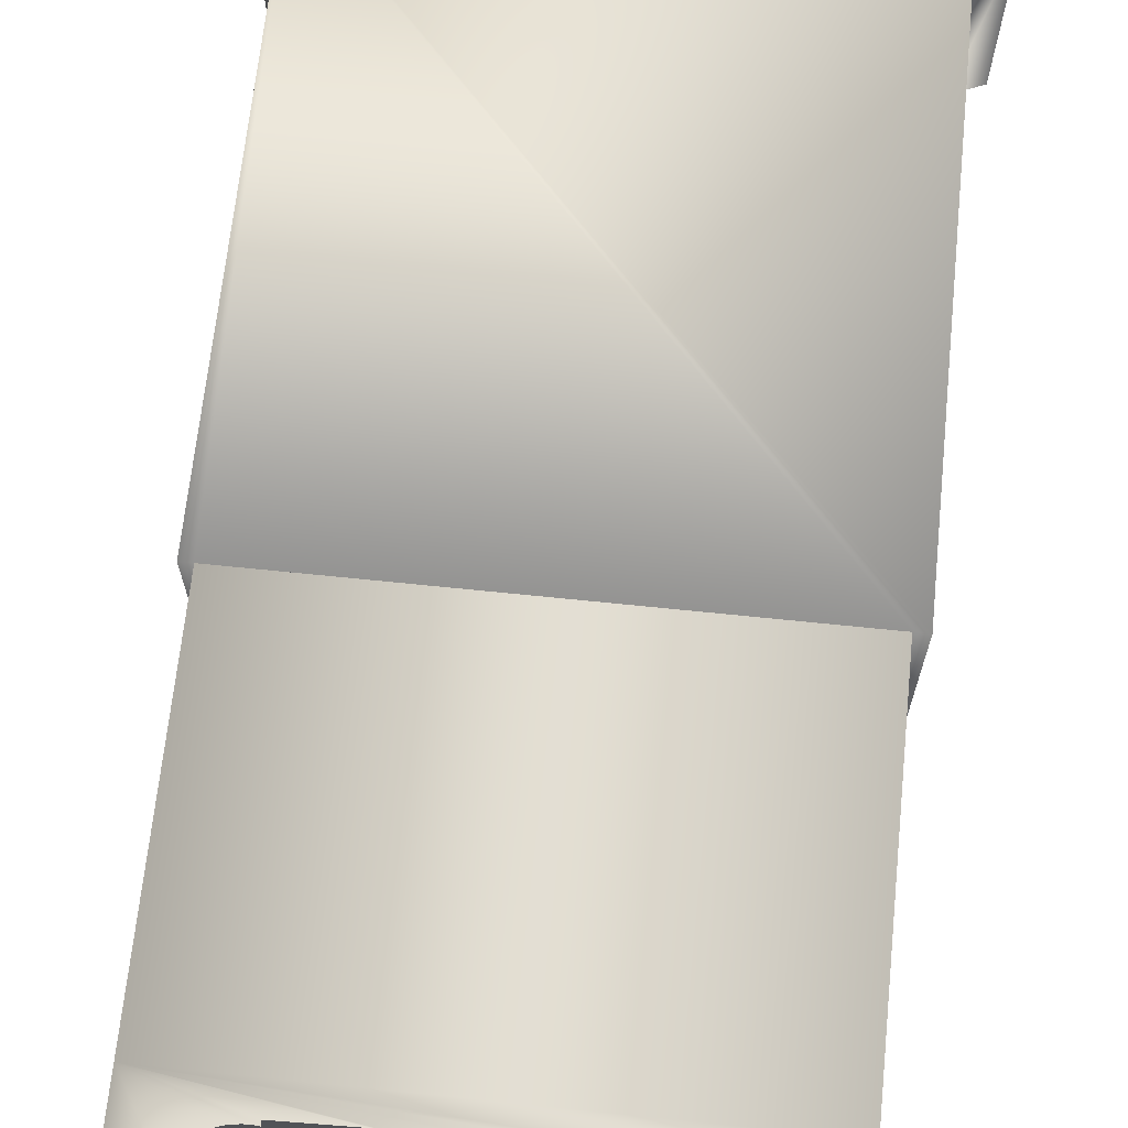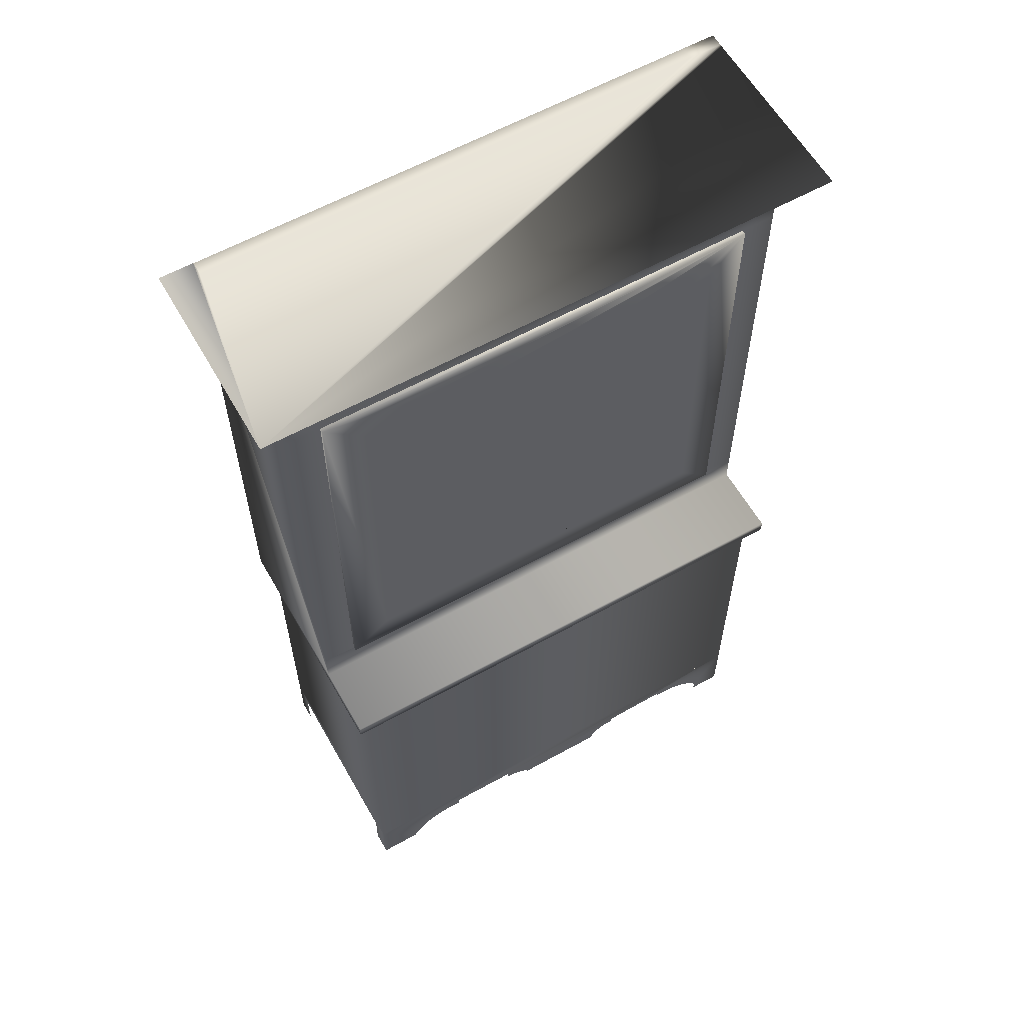
<metadata>
{"format":"obj","ext":"obj","renderer":"f3d","projection":"perspective","resolution":1024,"background":"white","views":[{"elev":67.7,"azim":5.9,"up":"+Z"},{"elev":60.2,"azim":150.4,"up":"+Y"}]}
</metadata>
<code>
v 0.2192 -0.02037 -0.08591
v 0.2192 -0.32 0.1142
v 0.2192 -0.325 -0.08591
v 0.2192 -0.02037 0.1142
v 0.2192 -0.3352 0.09662
v 0.231 -0.02037 0.1142
v 0.2192 -0.3735 0.1142
v 0.2192 -0.3352 -0.06669
v 0.231 -0.02037 -0.08591
v -0.2046 -0.02037 0.1142
v -0.2046 -0.32 -0.08591
v -0.2046 -0.32 0.1142
v -0.2046 -0.3342 -0.06981
v 0.2192 -0.3735 0.09662
v 0.2192 -0.3735 -0.06669
v -0.2046 -0.02037 -0.08591
v -0.2149 -0.02037 -0.08591
v -0.2046 -0.3735 -0.08591
v -0.2046 -0.3342 0.09579
v 0.2192 -0.3735 -0.08591
v -0.2149 -0.02037 0.1142
v -0.2046 -0.3735 -0.06981
v -0.2046 -0.3735 0.09579
v 0.231 -0.008602 -0.09842
v -0.2149 -0.008602 -0.03368
v 0.231 -0.008602 -0.03368
v 0.231 0.463 0.1027
v -0.2149 0.463 0.1142
v 0.231 0.463 0.1142
v -0.2046 -0.3735 0.1142
v -0.2149 -0.008602 -0.09842
v 0.2604 0.463 -0.0631
v -0.2149 0.463 0.1027
v -0.2149 0.4335 0.1027
v 0.231 0.4335 0.1027
v 0.231 0.463 0.1145
v 0.2015 0.02082 -0.03368
v 0.231 0.4041 -0.03368
v 0.231 0.02082 -0.03368
v 0.2604 0.463 0.1145
v -0.2443 0.463 0.1027
v 0.2015 0.4041 -0.03368
v 0.231 0.4335 -0.03368
v -0.2149 0.4335 -0.03368
v -0.1854 0.4041 -0.03368
v -0.2149 0.4041 -0.03368
v -0.2149 0.02082 -0.03368
v -0.1854 0.02082 -0.03368
v -0.1854 0.02082 -0.02207
v -0.2443 0.463 0.1001
v 0.2015 0.4041 -0.02207
v 0.2015 0.02082 -0.02207
v -0.2443 0.463 0.03186
v -0.2443 0.463 -0.0631
v -0.1854 0.4041 -0.02207
v -0.209 0.02082 -0.02207
v 0.2221 0.02082 -0.02207
v -0.209 0.4041 -0.02207
v 0.2221 0.4041 -0.02207
v -0.209 0.02082 0.02812
v 0.2221 0.4041 0.02812
v 0.2221 0.02082 0.02812
v -0.209 0.4041 0.02812
v 0.1266 -0.3394 0.1142
v 0.1276 -0.3403 -0.08591
v 0.1452 -0.3456 0.1142
v 0.06553 -0.3394 0.1142
v 0.1496 -0.3472 0.1142
v 0.1546 -0.3492 -0.08591
v 0.06584 -0.3403 -0.08591
v 0.231 0.4335 0.1142
v 0.1406 -0.3442 0.1142
v 0.06553 -0.346 0.1142
v 0.154 -0.3491 0.1142
v 0.1597 -0.3513 -0.08591
v 0.1494 -0.3478 -0.08591
v 0.06334 -0.3475 -0.08591
v -0.2149 -0.02037 -0.09842
v -0.2149 0.4335 0.1142
v 0.136 -0.3433 0.1142
v 0.06312 -0.3458 0.1142
v -0.1765 -0.3644 -0.08591
v 0.1581 -0.3513 0.1142
v 0.1831 -0.3735 -0.08591
v 0.1645 -0.3538 -0.08591
v 0.144 -0.3469 -0.08591
v 0.06584 -0.3477 -0.08591
v 0.05894 -0.3479 -0.08591
v -0.2446 0.463 0.1142
v 0.1313 -0.3426 0.1142
v 0.0607 -0.3459 0.1142
v -0.1738 -0.3602 -0.08591
v -0.1765 -0.3735 -0.08591
v 0.1621 -0.3539 0.1142
v 0.1803 -0.3688 -0.08591
v 0.1691 -0.3569 -0.08591
v 0.1385 -0.3466 -0.08591
v 0.05467 -0.349 -0.08591
v 0.231 0.4335 0.1145
v -0.2424 0.4607 0.1031
v 0.1266 -0.3423 0.1142
v 0.05831 -0.3463 0.1142
v -0.1706 -0.3563 -0.08591
v -0.1702 -0.3735 0.1142
v 0.166 -0.3567 0.1142
v 0.177 -0.3644 -0.08591
v 0.1732 -0.3605 -0.08591
v 0.133 -0.3469 -0.08591
v 0.05065 -0.3509 -0.08591
v -0.2305 0.4489 0.0438
v 0.05599 -0.347 0.1142
v -0.1671 -0.3528 -0.08591
v -0.1676 -0.3692 0.1142
v 0.1696 -0.3597 0.1142
v 0.1276 -0.3477 -0.08591
v 0.04701 -0.3534 -0.08591
v 0.05377 -0.348 0.1142
v -0.1632 -0.3496 -0.08591
v -0.1645 -0.3651 0.1142
v 0.173 -0.363 0.1142
v -0.06487 -0.3386 -0.08591
v 0.2015 0.4041 -0.03735
v -0.1854 0.02082 -0.03735
v 0.05168 -0.3492 0.1142
v -0.159 -0.3468 -0.08591
v -0.161 -0.3614 0.1142
v 0.1761 -0.3665 0.1142
v 0.04385 -0.3565 -0.08591
v -0.1251 -0.3362 -0.08591
v 0.2015 0.02082 -0.03735
v -0.1854 0.4041 -0.03735
v 0.04977 -0.3507 0.1142
v -0.1546 -0.3445 -0.08591
v -0.1572 -0.358 0.1142
v 0.1761 -0.3735 0.1142
v 0.04127 -0.36 -0.08591
v -0.1301 -0.34 -0.08591
v 0.1666 0.04935 -0.03735
v -0.1552 0.3672 -0.03735
v 0.04805 -0.3524 0.1142
v -0.1499 -0.3426 -0.08591
v -0.153 -0.3551 0.1142
v -0.04923 -0.3474 -0.08591
v -0.1251 -0.3406 -0.08591
v -0.1351 -0.3399 -0.08591
v 0.03053 0.04935 -0.03735
v 0.1666 0.3706 -0.03735
v 0.1285 0.3896 -0.03735
v -0.1405 0.3672 -0.03735
v -0.1552 0.04935 -0.03735
v 0.04656 -0.3543 0.1142
v -0.1451 -0.3412 -0.08591
v -0.1486 -0.3525 0.1142
v -0.04701 -0.3489 -0.08591
v -0.05163 -0.3462 -0.08591
v -0.1401 -0.3403 -0.08591
v -0.02279 0.04935 -0.03735
v 0.1393 0.3862 -0.03735
v 0.1323 0.3891 -0.03735
v 0.1247 0.3895 -0.03735
v -0.1394 0.3711 -0.03735
v 0.04531 -0.3564 0.1142
v -0.144 -0.3504 0.1142
v -0.045 -0.3508 -0.08591
v -0.05417 -0.3452 -0.08591
v 0.03016 0.3715 -0.03735
v 0.1359 0.388 -0.03735
v 0.1423 0.3839 -0.03735
v 0.121 0.3886 -0.03735
v -0.1375 0.3748 -0.03735
v -0.05863 -0.342 0.1142
v -0.1391 -0.3488 0.1142
v -0.04323 -0.3528 -0.08591
v -0.05681 -0.3446 -0.08591
v -0.02279 0.3706 -0.03735
v 0.149 0.3706 -0.03735
v 0.1482 0.3743 -0.03735
v 0.1448 0.3811 -0.03735
v 0.1175 0.3871 -0.03735
v -0.135 0.3781 -0.03735
v -0.1189 -0.3436 0.1142
v 0.04433 -0.3586 0.1142
v -0.1342 -0.3477 0.1142
v -0.04173 -0.3551 -0.08591
v -0.0595 -0.3444 -0.08591
v -0.05112 0.3842 -0.03735
v 0.04487 0.3715 -0.03735
v -0.05838 0.3862 -0.03735
v 0.1468 0.3779 -0.03735
v 0.06838 0.3893 -0.03735
v -0.1319 0.3808 -0.03735
v -0.03884 0.3706 -0.03735
v -0.04033 0.3741 -0.03735
v -0.1189 -0.3443 0.1142
v 0.04362 -0.3609 0.1142
v -0.1291 -0.347 0.1142
v -0.04054 -0.3575 -0.08591
v -0.0622 -0.3445 -0.08591
v -0.05467 0.3855 -0.03735
v -0.04783 0.3824 -0.03735
v 0.04567 0.3751 -0.03735
v 0.1143 0.385 -0.03735
v 0.06475 0.3895 -0.03735
v -0.1284 0.3829 -0.03735
v -0.04236 0.3772 -0.03735
v -0.1189 -0.3473 0.1142
v -0.04198 -0.3519 0.1142
v -0.124 -0.3469 0.1142
v -0.03965 -0.36 -0.08591
v -0.06487 -0.3449 -0.08591
v -0.04488 0.38 -0.03735
v 0.04708 0.3784 -0.03735
v 0.1117 0.3832 -0.03735
v 0.06114 0.3891 -0.03735
v -0.1245 0.3843 -0.03735
v -0.04414 -0.3507 0.1142
v -0.03996 -0.3534 0.1142
v 0.04905 0.3815 -0.03735
v -0.06215 0.3862 -0.03735
v 0.1089 0.3816 -0.03735
v 0.05767 0.388 -0.03735
v -0.1205 0.385 -0.03735
v -0.04641 -0.3497 0.1142
v -0.03809 -0.355 0.1142
v 0.05153 0.3842 -0.03735
v -0.06587 0.3856 -0.03735
v 0.07192 0.3885 -0.03735
v 0.05443 0.3863 -0.03735
v -0.1163 0.3849 -0.03735
v -0.04877 -0.3489 0.1142
v -0.0364 -0.3568 0.1142
v -0.06946 0.3845 -0.03735
v 0.1059 0.3804 -0.03735
v 0.07526 0.387 -0.03735
v 0.09632 0.3788 -0.03735
v -0.1123 0.3841 -0.03735
v -0.0512 -0.3484 0.1142
v -0.03491 -0.3588 0.1142
v -0.0728 0.3827 -0.03735
v 0.1027 0.3795 -0.03735
v 0.0783 0.385 -0.03735
v 0.08378 0.3816 -0.03735
v 0.09955 0.379 -0.03735
v 0.09309 0.379 -0.03735
v -0.08181 0.377 -0.03735
v -0.05367 -0.3481 0.1142
v -0.03362 -0.3609 0.1142
v -0.07581 0.3805 -0.03735
v 0.08095 0.3832 -0.03735
v 0.08678 0.3804 -0.03735
v 0.08989 0.3795 -0.03735
v -0.07971 0.378 -0.03735
v -0.084 0.3762 -0.03735
v -0.05616 -0.3481 0.1142
v -0.0777 0.3791 -0.03735
v -0.08624 0.3756 -0.03735
v -0.1085 0.3825 -0.03735
v -0.08853 0.3753 -0.03735
v -0.05863 -0.3483 0.1142
v -0.1051 0.3802 -0.03735
v -0.09773 0.3758 -0.03735
v -0.09084 0.3751 -0.03735
v -0.1021 0.3774 -0.03735
v -0.09996 0.3765 -0.03735
v -0.09546 0.3754 -0.03735
v -0.09316 0.3751 -0.03735
v 0.231 -0.02037 -0.09842
g mesh1_mesh1-geometry
f 1 2 3
f 2 1 4
f 2 5 3
f 1 6 4
f 7 5 2
f 8 3 5
f 6 1 9
f 10 11 12
f 11 13 12
f 5 7 14
f 15 3 8
f 11 10 16
f 10 17 16
f 18 13 11
f 19 12 13
f 3 15 20
f 17 10 21
f 13 18 22
f 23 12 19
f 24 25 26
f 27 28 29
f 12 23 30
f 25 24 31
f 29 32 27
f 28 27 33
f 34 27 35
f 36 32 29
f 27 32 33
f 27 34 33
f 37 38 39
f 32 36 40
f 33 32 41
f 38 37 42
f 42 43 38
f 44 45 46
f 45 47 46
f 47 45 48
f 49 37 48
f 41 32 50
f 37 51 42
f 43 42 44
f 44 42 45
f 45 49 48
f 37 49 52
f 50 32 53
f 51 37 52
f 51 45 42
f 53 32 54
f 49 45 55
f 56 52 49
f 57 51 52
f 45 51 55
f 58 49 55
f 56 57 52
f 49 58 56
f 51 57 59
f 59 55 51
f 59 58 55
f 60 57 56
f 58 60 56
f 57 61 59
f 61 58 59
f 57 60 62
f 60 58 63
f 61 57 62
f 58 61 63
g mesh1_mesh1-geometry
f 3 2 1
f 4 1 2
f 3 2 12
f 3 5 2
f 3 1 11
f 10 2 4
f 4 2 10
f 2 10 12
f 12 10 2
f 64 2 12
f 12 2 64
f 3 12 11
f 2 5 7
f 5 3 8
f 16 11 1
f 11 65 3
f 4 28 6
f 10 28 4
f 12 11 10
f 66 2 64
f 64 2 66
f 64 12 67
f 67 12 64
f 12 13 11
f 14 7 5
f 2 68 7
f 7 68 2
f 8 3 15
f 16 10 11
f 65 69 3
f 70 65 11
f 6 28 71
f 21 28 10
f 68 2 66
f 66 2 68
f 66 64 72
f 72 64 66
f 67 12 73
f 73 12 67
f 11 13 18
f 13 12 19
f 7 68 74
f 74 68 7
f 20 15 3
f 69 75 3
f 76 69 65
f 77 70 11
f 29 71 28
f 78 25 17
f 79 28 21
f 72 64 80
f 80 64 72
f 73 12 81
f 81 12 73
f 22 18 13
f 18 82 11
f 19 12 23
f 7 74 83
f 83 74 7
f 20 3 84
f 75 85 3
f 86 76 65
f 87 70 77
f 88 77 11
f 17 25 21
f 25 78 31
f 89 79 28
f 79 21 25
f 80 64 90
f 90 64 80
f 81 12 91
f 91 12 81
f 82 92 11
f 93 82 18
f 30 23 12
f 7 83 94
f 94 83 7
f 95 84 3
f 85 96 3
f 97 86 65
f 98 88 11
f 99 71 40
f 79 100 34
f 34 79 44
f 100 79 89
f 33 89 28
f 47 79 25
f 101 90 64
f 64 90 101
f 91 12 102
f 102 12 91
f 92 103 11
f 104 12 30
f 30 12 104
f 7 94 105
f 105 94 7
f 106 95 3
f 96 107 3
f 108 97 65
f 109 98 11
f 35 40 71
f 99 40 36
f 34 100 110
f 44 79 46
f 34 110 44
f 41 100 89
f 89 33 41
f 46 79 47
f 102 12 111
f 111 12 102
f 103 112 11
f 113 12 104
f 104 12 113
f 7 105 114
f 114 105 7
f 107 106 3
f 115 108 65
f 116 109 11
f 43 40 35
f 38 43 42
f 50 110 100
f 46 45 44
f 53 44 110
f 50 100 41
f 46 47 45
f 48 45 47
f 111 12 117
f 117 12 111
f 112 118 11
f 119 12 113
f 113 12 119
f 7 114 120
f 120 114 7
f 121 116 11
f 32 40 43
f 42 122 37
f 44 42 43
f 53 110 50
f 45 42 44
f 54 44 53
f 48 123 45
f 117 12 124
f 124 12 117
f 118 125 11
f 126 12 119
f 119 12 126
f 7 120 127
f 127 120 7
f 128 116 121
f 129 121 11
f 43 54 32
f 32 54 43
f 130 37 122
f 42 45 51
f 54 43 44
f 44 43 54
f 131 45 123
f 124 12 132
f 132 12 124
f 125 133 11
f 134 12 126
f 126 12 134
f 135 7 127
f 127 7 135
f 136 128 121
f 137 129 11
f 123 130 138
f 122 138 130
f 55 51 45
f 123 139 131
f 132 12 140
f 140 12 132
f 133 141 11
f 142 12 134
f 134 12 142
f 143 136 121
f 144 129 137
f 145 137 11
f 146 123 138
f 138 122 147
f 131 148 122
f 51 55 59
f 55 58 59
f 139 149 131
f 139 123 150
f 140 12 151
f 151 12 140
f 141 152 11
f 153 12 142
f 142 12 153
f 154 136 143
f 155 143 121
f 156 145 11
f 157 123 146
f 147 122 158
f 159 122 148
f 160 148 131
f 59 58 61
f 149 161 131
f 150 123 157
f 151 12 162
f 162 12 151
f 152 156 11
f 163 12 153
f 153 12 163
f 164 136 154
f 165 155 121
f 166 157 146
f 158 122 167
f 168 147 158
f 167 122 159
f 169 160 131
f 63 61 58
f 161 170 131
f 162 12 171
f 171 12 162
f 172 12 163
f 163 12 172
f 173 136 164
f 174 165 121
f 157 166 175
f 176 147 177
f 62 61 60
f 63 60 61
f 178 147 168
f 179 169 131
f 170 180 131
f 171 12 181
f 181 12 171
f 162 171 182
f 182 171 162
f 183 12 172
f 172 12 183
f 184 136 173
f 185 174 121
f 175 166 186
f 166 187 188
f 177 147 189
f 189 147 178
f 190 179 131
f 180 191 131
f 192 175 193
f 181 12 194
f 194 12 181
f 182 171 195
f 195 171 182
f 196 12 183
f 183 12 196
f 197 136 184
f 198 185 121
f 186 166 199
f 200 175 186
f 187 201 188
f 199 166 188
f 202 179 190
f 203 190 131
f 191 204 131
f 193 175 205
f 194 12 206
f 206 12 194
f 195 171 207
f 207 171 195
f 208 12 196
f 196 12 208
f 209 136 197
f 210 198 121
f 211 175 200
f 201 212 131
f 188 201 131
f 213 202 190
f 214 203 131
f 204 215 131
f 205 175 211
f 206 12 208
f 208 12 206
f 207 171 216
f 216 171 207
f 195 207 217
f 217 207 195
f 212 218 131
f 219 188 131
f 220 213 190
f 221 214 131
f 215 222 131
f 216 171 223
f 223 171 216
f 195 217 224
f 224 217 195
f 218 225 131
f 226 219 131
f 227 220 190
f 228 221 131
f 222 229 131
f 223 171 230
f 230 171 223
f 195 224 231
f 231 224 195
f 225 228 131
f 232 226 131
f 233 220 227
f 234 235 227
f 229 236 131
f 230 171 237
f 237 171 230
f 195 231 238
f 238 231 195
f 239 232 131
f 240 233 227
f 241 242 234
f 235 243 227
f 244 235 234
f 236 245 131
f 237 171 246
f 246 171 237
f 195 238 247
f 247 238 195
f 248 239 131
f 243 240 227
f 249 242 241
f 242 250 234
f 251 244 234
f 245 252 131
f 253 245 236
f 246 171 254
f 254 171 246
f 255 248 131
f 250 251 234
f 252 255 131
f 256 253 236
f 257 258 236
f 259 254 171
f 171 254 259
f 258 256 236
f 260 261 257
f 262 258 257
f 263 264 260
f 261 265 257
f 264 261 260
f 266 262 257
f 265 266 257
g mesh1_mesh1-geometry
f 12 2 3
f 4 6 1
f 4 16 1
f 1 16 4
f 11 12 3
f 9 1 6
f 16 4 10
f 10 4 16
f 1 78 16
f 9 78 1
f 6 24 9
f 16 17 10
f 17 16 78
f 267 78 9
f 267 9 24
f 26 24 6
f 71 26 6
f 21 10 17
f 267 24 78
f 26 25 24
f 29 27 71
f 29 99 71
f 71 99 29
f 29 28 27
f 39 26 71
f 79 34 28
f 28 79 89
f 31 78 24
f 31 24 25
f 26 39 25
f 35 71 27
f 27 32 29
f 99 29 36
f 36 29 99
f 40 71 99
f 33 27 28
f 38 39 71
f 33 28 34
f 34 100 79
f 89 79 100
f 28 89 33
f 37 25 39
f 35 43 71
f 71 40 35
f 35 27 34
f 29 32 36
f 33 32 27
f 36 40 99
f 33 34 27
f 39 38 37
f 43 38 71
f 110 100 34
f 44 110 34
f 89 100 41
f 41 33 89
f 47 25 48
f 48 25 37
f 35 40 43
f 40 36 32
f 41 32 33
f 42 37 38
f 100 110 50
f 110 44 53
f 41 100 50
f 48 37 123
f 48 37 49
f 43 40 32
f 50 32 41
f 42 51 37
f 50 110 53
f 53 44 54
f 48 49 45
f 130 123 37
f 52 49 37
f 53 32 50
f 42 45 122
f 52 37 51
f 54 32 53
f 55 45 49
f 49 52 56
f 131 122 45
f 52 51 57
f 55 49 58
f 52 57 56
f 56 58 49
f 59 57 51
f 56 57 60
f 56 60 58
f 59 61 57
f 62 60 57
f 63 58 60
f 62 57 61
g mesh1_mesh1-geometry
f 11 1 3
f 1 11 16
f 3 65 11
f 16 78 1
f 3 69 65
f 11 65 70
f 1 78 9
f 78 16 17
f 3 75 69
f 65 69 76
f 11 70 77
f 9 78 267
f 11 82 18
f 84 3 20
f 3 85 75
f 65 76 86
f 77 70 87
f 11 77 88
f 78 24 267
f 11 92 82
f 18 82 93
f 3 84 95
f 3 96 85
f 65 86 97
f 11 88 98
f 24 78 31
f 11 103 92
f 3 95 106
f 3 107 96
f 65 97 108
f 11 98 109
f 11 112 103
f 3 106 107
f 65 108 115
f 11 109 116
f 11 118 112
f 11 116 121
f 11 125 118
f 121 116 128
f 11 121 129
f 11 133 125
f 121 128 136
f 11 129 137
f 11 141 133
f 121 136 143
f 137 129 144
f 11 137 145
f 11 152 141
f 143 136 154
f 121 143 155
f 11 145 156
f 11 156 152
f 154 136 164
f 121 155 165
f 164 136 173
f 121 165 174
f 173 136 184
f 121 174 185
f 184 136 197
f 121 185 198
f 197 136 209
f 121 198 210
g mesh1_mesh1-geometry
f 6 28 4
f 4 28 10
f 71 28 6
f 10 28 21
f 28 71 29
f 21 28 79
g mesh1_mesh1-geometry
f 9 24 6
f 24 9 267
f 6 24 26
f 6 26 71
f 17 25 78
f 71 27 29
f 71 26 39
f 21 25 17
f 31 78 25
f 28 34 79
f 25 21 79
f 27 71 35
f 71 39 38
f 34 28 33
f 44 79 34
f 25 79 47
f 71 43 35
f 71 38 43
f 46 79 44
f 47 79 46
g mesh1_mesh1-geometry
f 25 39 26
f 39 25 37
f 48 25 47
f 37 25 48
f 123 37 48
f 37 122 42
f 45 123 48
f 37 123 130
f 122 37 130
f 122 45 42
f 123 45 131
f 138 130 123
f 130 138 122
f 45 122 131
f 131 139 123
f 138 123 146
f 147 122 138
f 122 148 131
f 131 149 139
f 150 123 139
f 146 123 157
f 158 122 147
f 148 122 159
f 131 148 160
f 131 161 149
f 157 123 150
f 146 157 166
f 167 122 158
f 158 147 168
f 159 122 167
f 131 160 169
f 131 170 161
f 175 166 157
f 177 147 176
f 168 147 178
f 131 169 179
f 131 180 170
f 186 166 175
f 188 187 166
f 189 147 177
f 178 147 189
f 131 179 190
f 131 191 180
f 193 175 192
f 199 166 186
f 186 175 200
f 188 201 187
f 188 166 199
f 190 179 202
f 131 190 203
f 131 204 191
f 205 175 193
f 200 175 211
f 131 212 201
f 131 201 188
f 190 202 213
f 131 203 214
f 131 215 204
f 211 175 205
f 131 218 212
f 131 188 219
f 190 213 220
f 131 214 221
f 131 222 215
f 131 225 218
f 131 219 226
f 190 220 227
f 131 221 228
f 131 229 222
f 131 228 225
f 131 226 232
f 227 220 233
f 227 235 234
f 131 236 229
f 131 232 239
f 227 233 240
f 234 242 241
f 227 243 235
f 234 235 244
f 131 245 236
f 131 239 248
f 227 240 243
f 241 242 249
f 234 250 242
f 234 244 251
f 131 252 245
f 236 245 253
f 131 248 255
f 234 251 250
f 131 255 252
f 236 253 256
f 236 258 257
f 236 256 258
f 257 261 260
f 257 258 262
f 260 264 263
f 257 265 261
f 260 261 264
f 257 262 266
f 257 266 265
g mesh1_mesh1-geometry
f 146 147 138
f 138 147 146
f 149 150 139
f 139 150 149
f 147 146 176
f 176 146 147
f 159 146 148
f 148 146 159
f 148 146 160
f 160 146 148
f 161 150 149
f 149 150 161
f 150 175 157
f 157 175 150
f 187 146 166
f 166 146 187
f 176 146 177
f 177 146 176
f 158 146 167
f 167 146 158
f 168 146 158
f 158 146 168
f 167 146 159
f 159 146 167
f 160 146 169
f 169 146 160
f 170 150 161
f 161 150 170
f 175 150 192
f 192 150 175
f 201 146 187
f 187 146 201
f 177 146 189
f 189 146 177
f 178 146 168
f 168 146 178
f 169 146 179
f 179 146 169
f 180 150 170
f 170 150 180
f 192 150 193
f 193 150 192
f 212 146 201
f 201 146 212
f 189 146 178
f 178 146 189
f 179 146 202
f 202 146 179
f 191 150 180
f 180 150 191
f 193 150 205
f 205 150 193
f 186 150 199
f 199 150 186
f 200 150 186
f 186 150 200
f 218 146 212
f 212 146 218
f 199 150 188
f 188 150 199
f 202 146 213
f 213 146 202
f 190 146 203
f 203 146 190
f 204 150 191
f 191 150 204
f 205 150 211
f 211 150 205
f 211 150 200
f 200 150 211
f 225 146 218
f 218 146 225
f 188 150 219
f 219 150 188
f 213 146 220
f 220 146 213
f 227 146 190
f 190 146 227
f 203 146 214
f 214 146 203
f 215 150 204
f 204 150 215
f 228 146 225
f 225 146 228
f 219 150 226
f 226 150 219
f 220 146 233
f 233 146 220
f 234 146 227
f 227 146 234
f 214 146 221
f 221 146 214
f 222 150 215
f 215 150 222
f 221 146 228
f 228 146 221
f 226 150 232
f 232 150 226
f 233 146 240
f 240 146 233
f 241 146 234
f 234 146 241
f 229 150 222
f 222 150 229
f 232 150 239
f 239 150 232
f 240 146 243
f 243 146 240
f 249 146 241
f 241 146 249
f 236 150 229
f 229 150 236
f 239 150 248
f 248 150 239
f 243 146 235
f 235 146 243
f 242 146 249
f 249 146 242
f 235 146 244
f 244 146 235
f 257 150 236
f 236 150 257
f 248 150 255
f 255 150 248
f 250 146 242
f 242 146 250
f 244 146 251
f 251 146 244
f 252 150 245
f 245 150 252
f 245 150 253
f 253 150 245
f 260 150 257
f 257 150 260
f 255 150 252
f 252 150 255
f 251 146 250
f 250 146 251
f 253 150 256
f 256 150 253
f 263 150 260
f 260 150 263
f 256 150 258
f 258 150 256
f 264 150 263
f 263 150 264
f 258 150 262
f 262 150 258
f 261 150 264
f 264 150 261
f 265 150 261
f 261 150 265
f 262 150 266
f 266 150 262
f 266 150 265
f 265 150 266
g mesh1_mesh1-geometry
f 60 61 62
f 61 60 63

</code>
